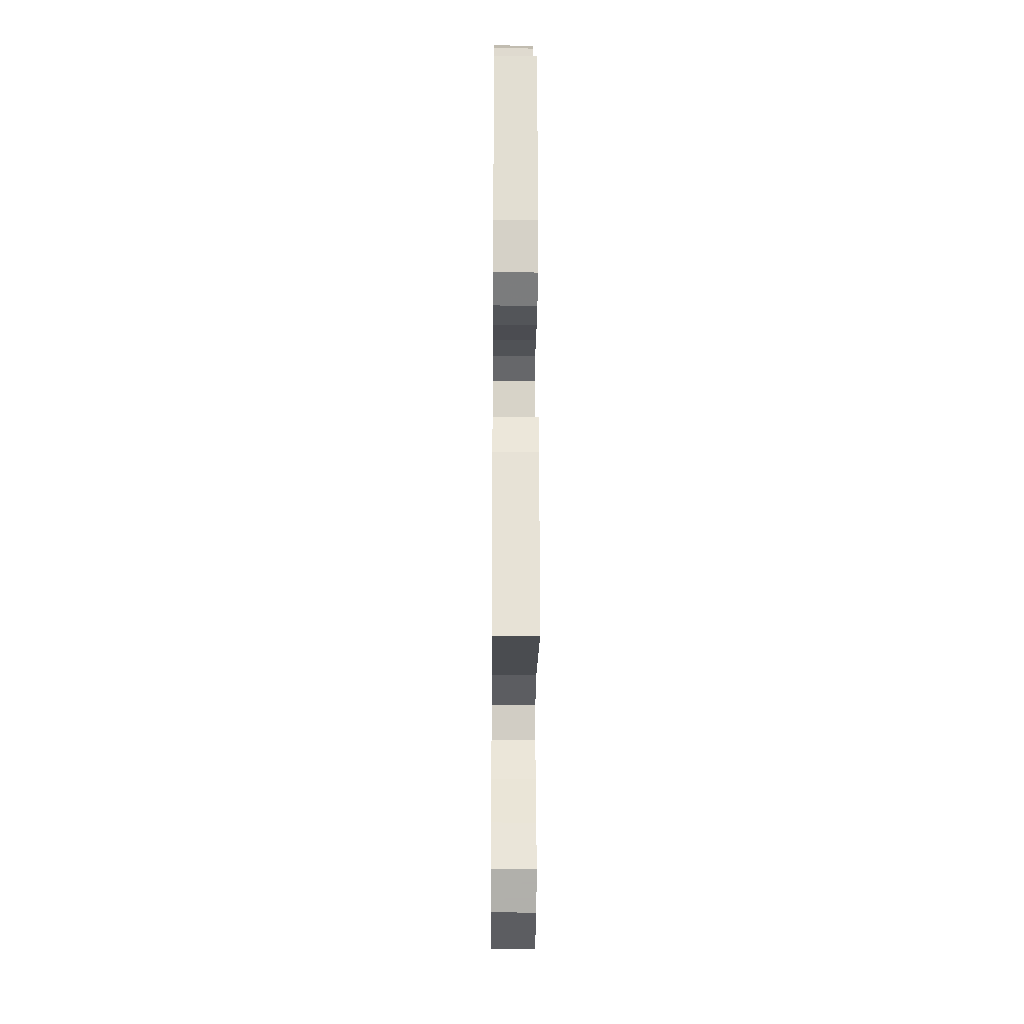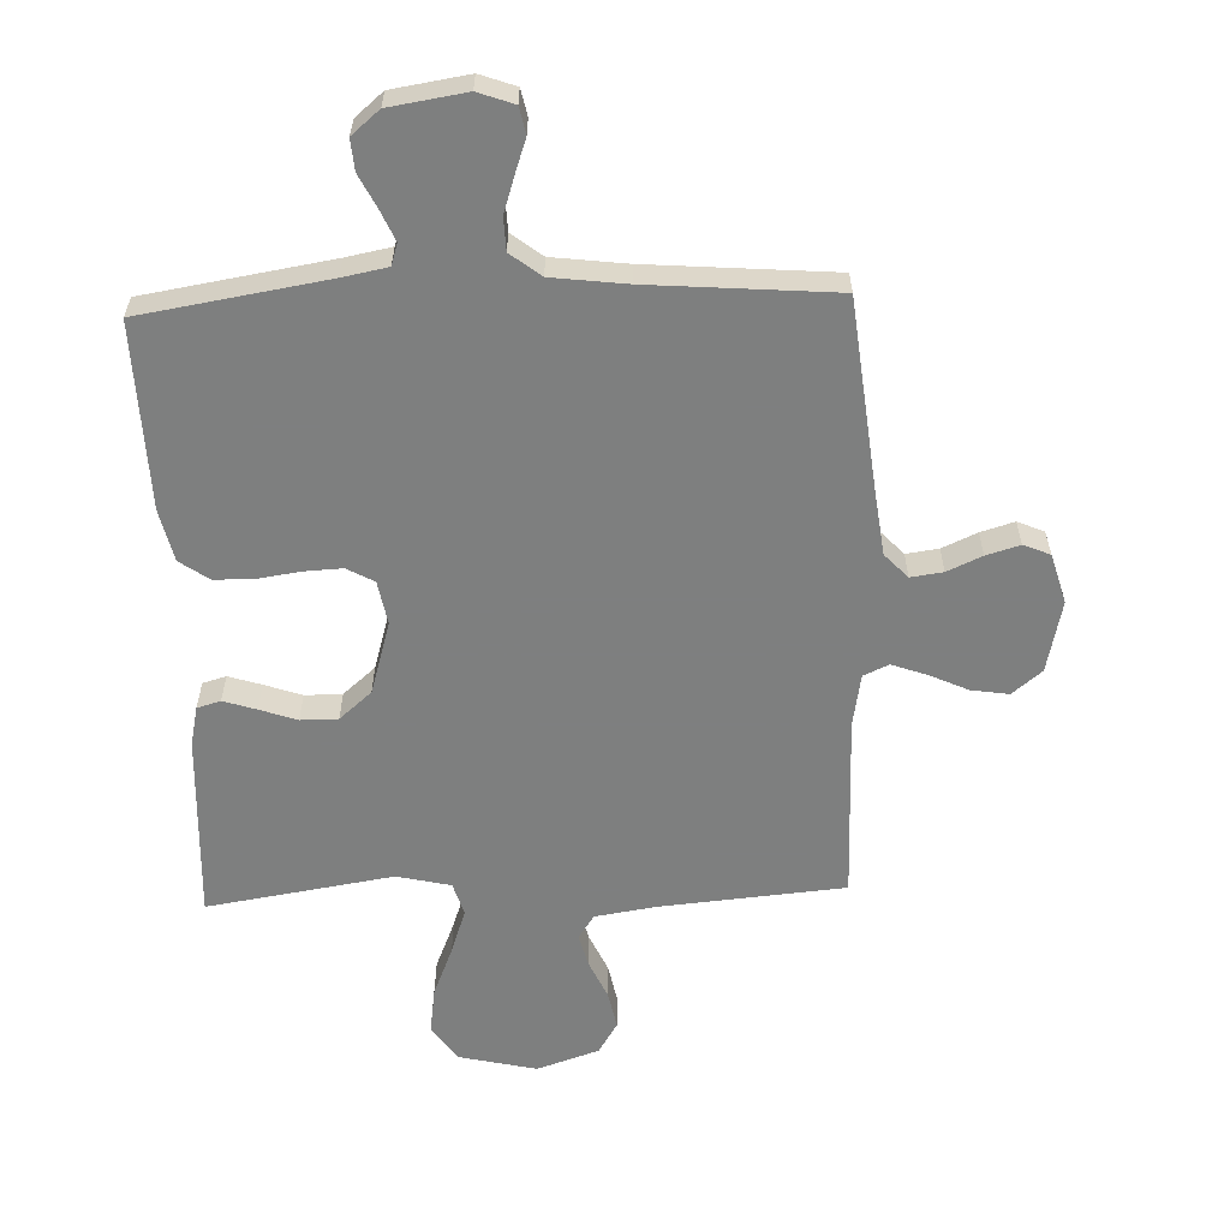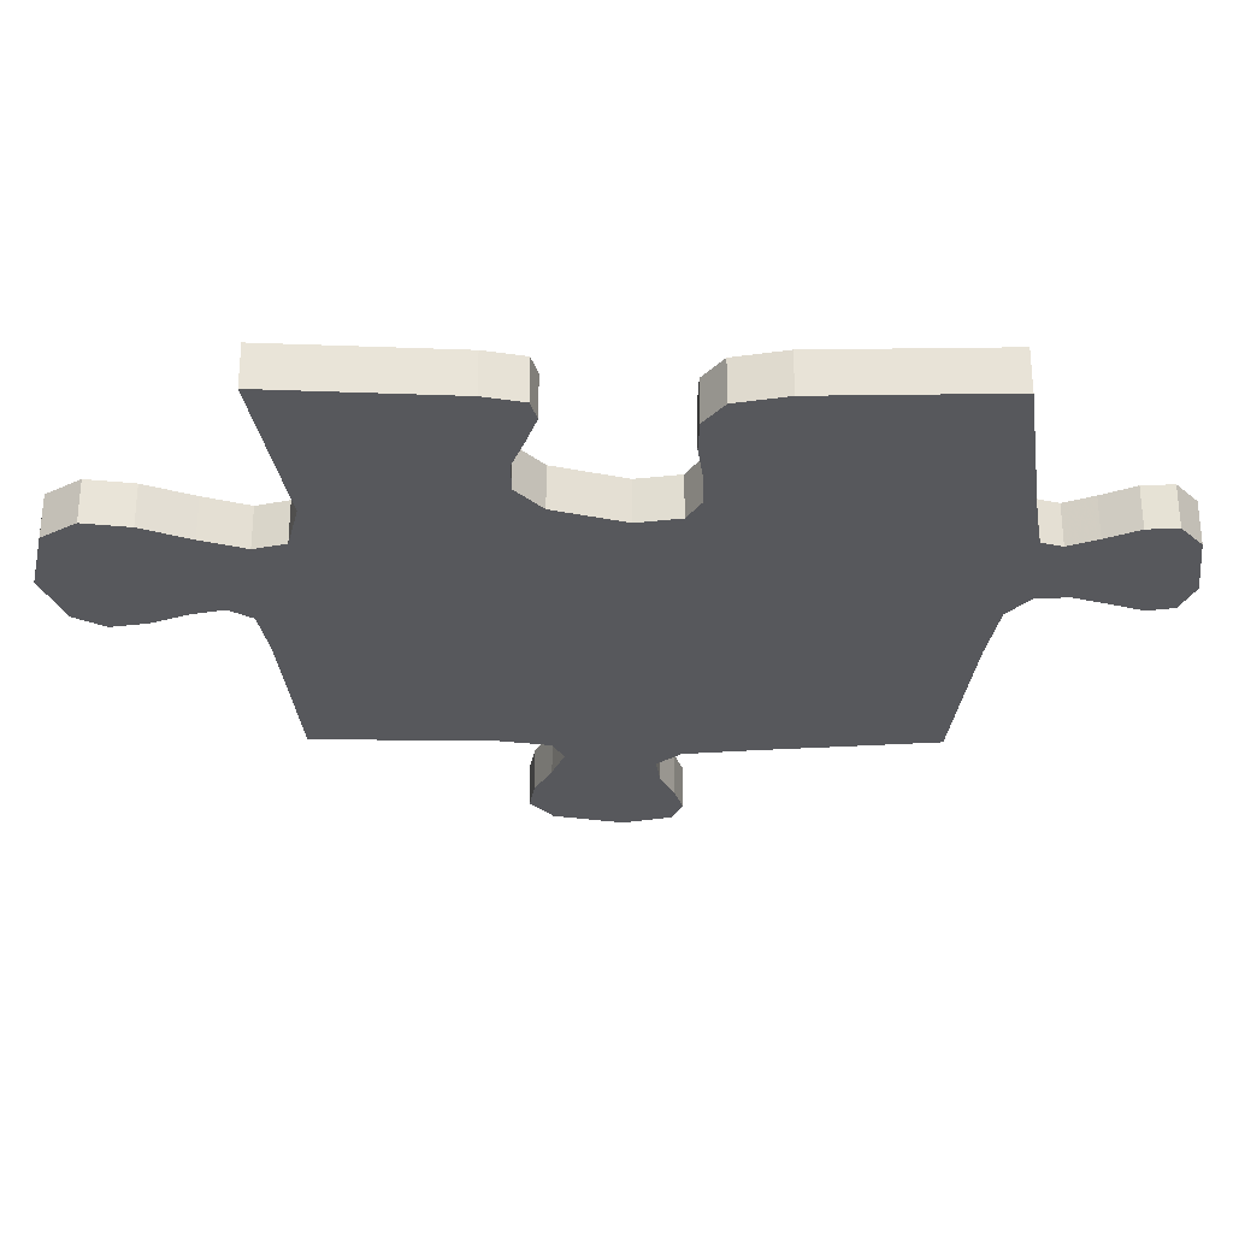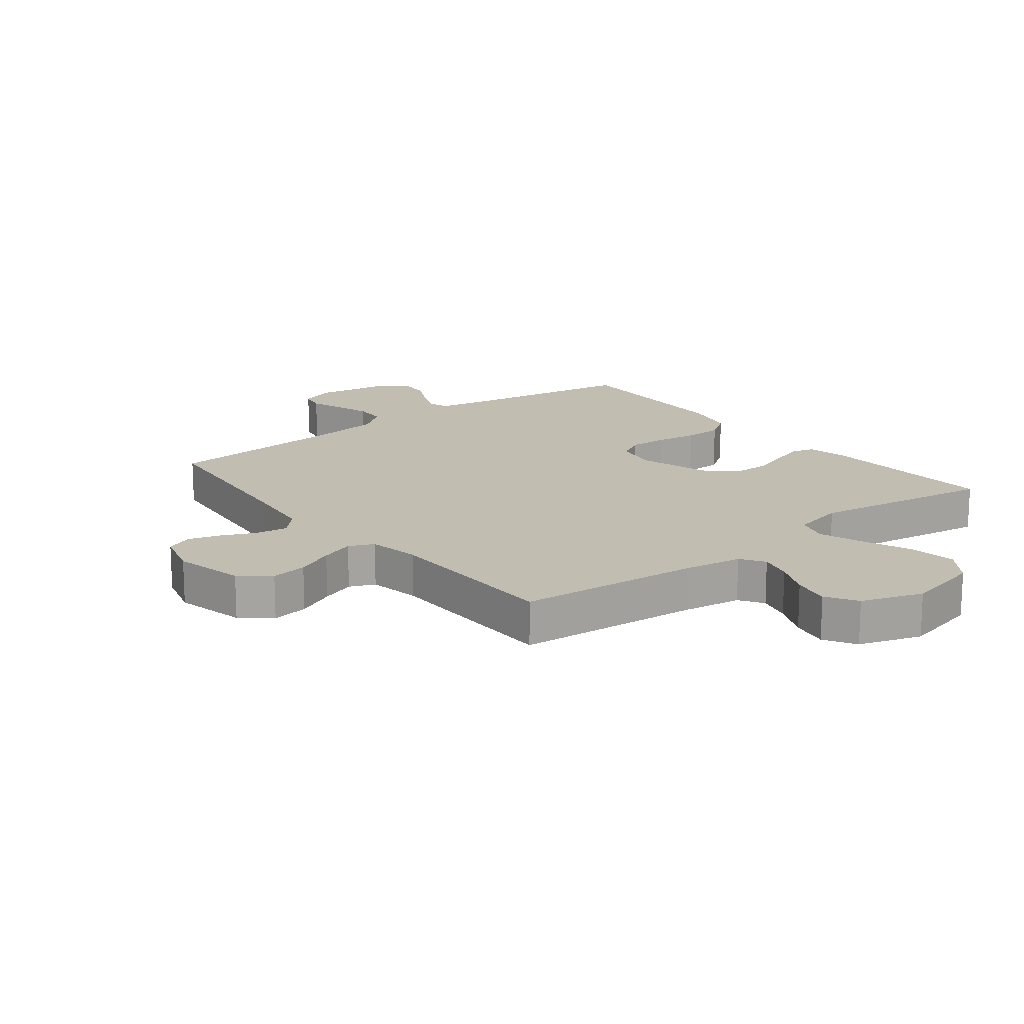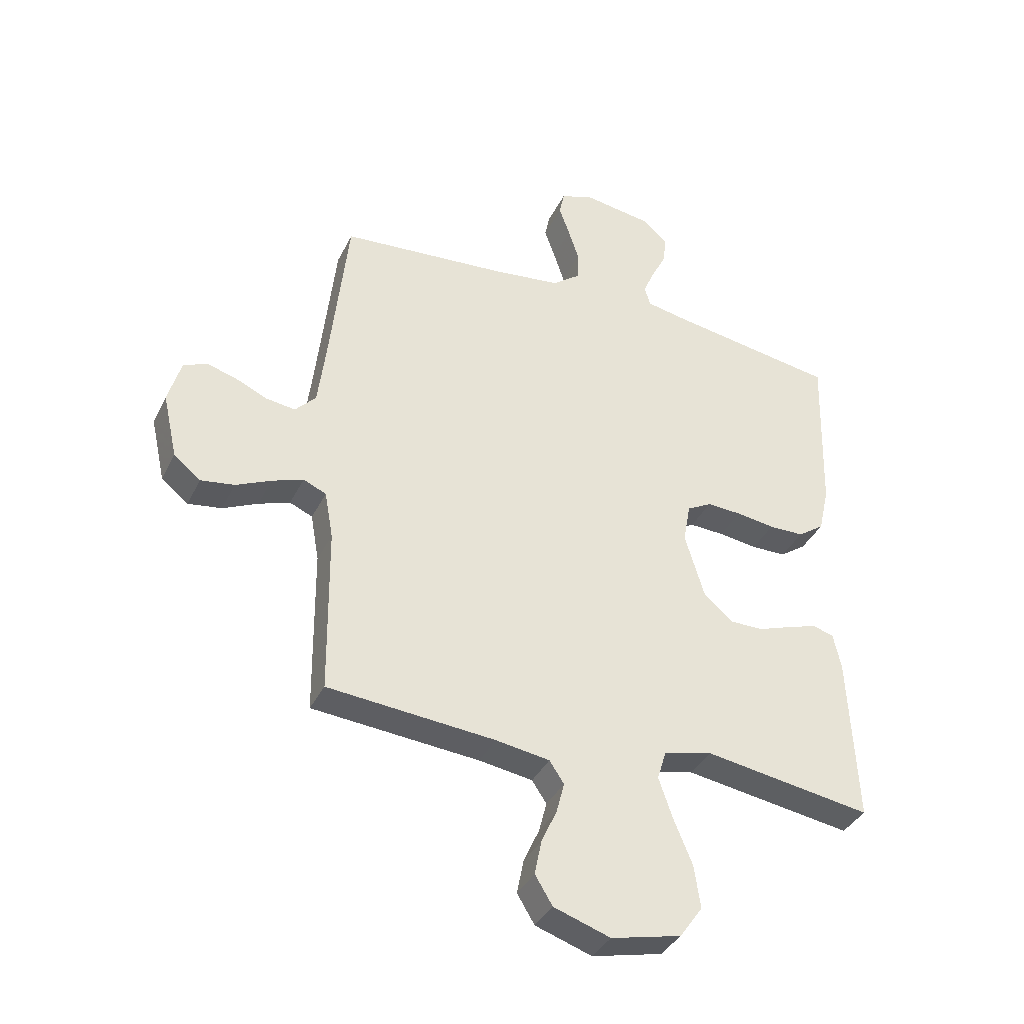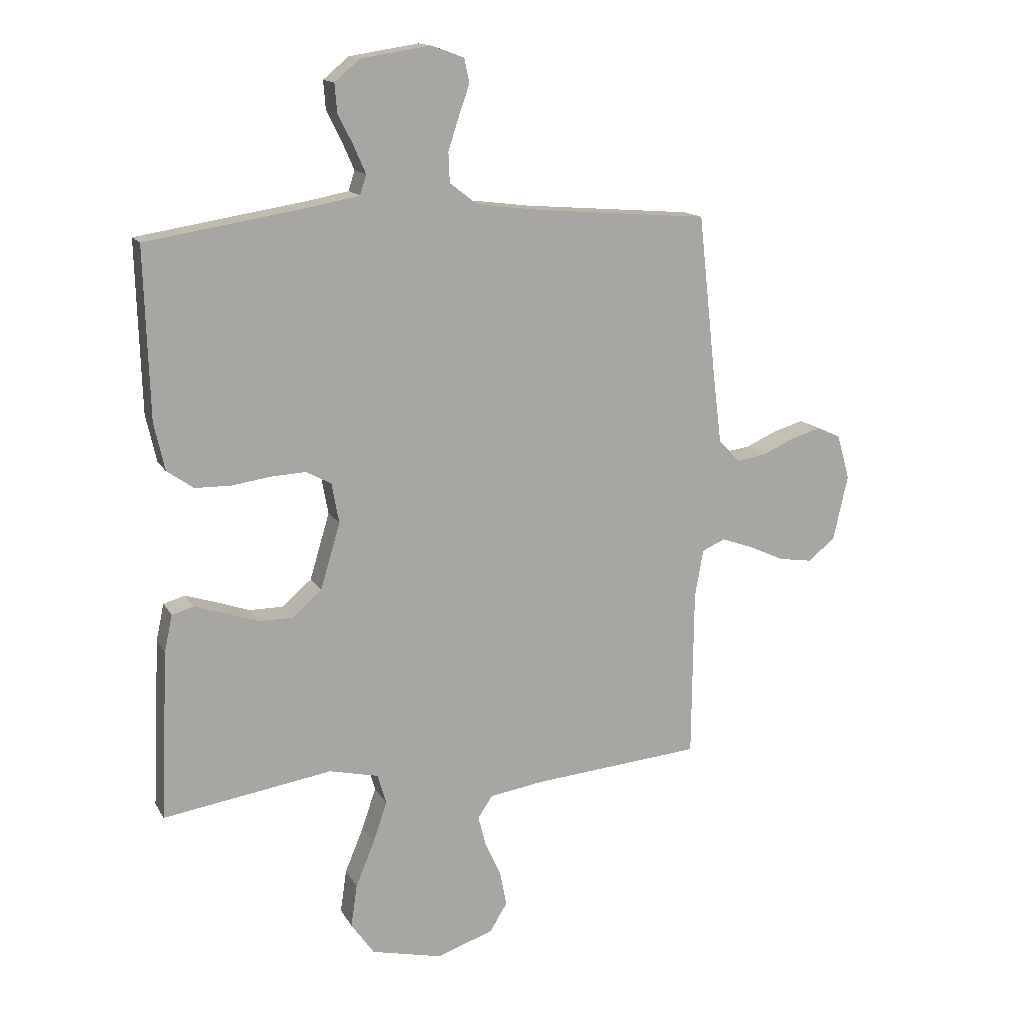
<metadata>
{"format":"obj","ext":"obj","renderer":"f3d","projection":"perspective","resolution":1024,"background":"white","views":[{"elev":-23.6,"azim":-90.5,"up":"+Z"},{"elev":-59.6,"azim":2.1,"up":"+Y"},{"elev":-28.6,"azim":-90.6,"up":"+Y"},{"elev":16.7,"azim":141.9,"up":"+Y"},{"elev":-37.3,"azim":156.2,"up":"+Z"},{"elev":14.4,"azim":-20.0,"up":"+Z"}]}
</metadata>
<code>
v -0.5 0.07 0.5
v -0.2 0.07 0.548
v -0.127 0.07 0.562
v -0.116 0.07 0.597
v -0.137 0.07 0.645
v -0.164 0.07 0.699
v -0.168 0.07 0.749
v -0.123 0.07 0.787
v 0 0.07 0.806
v 0.058 0.07 0.785
v 0.067 0.07 0.742
v 0.048 0.07 0.688
v 0.029 0.07 0.63
v 0.031 0.07 0.577
v 0.08 0.07 0.539
v 0.2 0.07 0.524
v 0.5 0.07 0.5
v 0.533 0.07 0.2
v 0.547 0.07 0.089
v 0.584 0.07 0.05
v 0.636 0.07 0.057
v 0.692 0.07 0.082
v 0.746 0.07 0.098
v 0.789 0.07 0.08
v 0.812 0.07 0
v 0.786 0.07 -0.116
v 0.738 0.07 -0.155
v 0.678 0.07 -0.146
v 0.615 0.07 -0.117
v 0.559 0.07 -0.097
v 0.518 0.07 -0.115
v 0.503 0.07 -0.2
v 0.5 0.07 -0.5
v 0.2 0.07 -0.526
v 0.104 0.07 -0.541
v 0.078 0.07 -0.58
v 0.092 0.07 -0.634
v 0.12 0.07 -0.696
v 0.132 0.07 -0.757
v 0.101 0.07 -0.808
v 0 0.07 -0.842
v -0.125 0.07 -0.813
v -0.166 0.07 -0.755
v -0.155 0.07 -0.679
v -0.122 0.07 -0.599
v -0.097 0.07 -0.526
v -0.113 0.07 -0.473
v -0.2 0.07 -0.453
v -0.5 0.07 -0.5
v -0.486 0.07 -0.2
v -0.472 0.07 -0.135
v -0.434 0.07 -0.124
v -0.381 0.07 -0.141
v -0.321 0.07 -0.162
v -0.261 0.07 -0.162
v -0.209 0.07 -0.117
v -0.174 0.07 0
v -0.187 0.07 0.071
v -0.231 0.07 0.095
v -0.293 0.07 0.092
v -0.362 0.07 0.082
v -0.425 0.07 0.083
v -0.472 0.07 0.116
v -0.491 0.07 0.2
v -0.5 0 0.5
v -0.2 0 0.548
v -0.127 0 0.562
v -0.116 0 0.597
v -0.137 0 0.645
v -0.164 0 0.699
v -0.168 0 0.749
v -0.123 0 0.787
v 0 0 0.806
v 0.058 0 0.785
v 0.067 0 0.742
v 0.048 0 0.688
v 0.029 0 0.63
v 0.031 0 0.577
v 0.08 0 0.539
v 0.2 0 0.524
v 0.5 0 0.5
v 0.533 0 0.2
v 0.547 0 0.089
v 0.584 0 0.05
v 0.636 0 0.057
v 0.692 0 0.082
v 0.746 0 0.098
v 0.789 0 0.08
v 0.812 0 0
v 0.786 0 -0.116
v 0.738 0 -0.155
v 0.678 0 -0.146
v 0.615 0 -0.117
v 0.559 0 -0.097
v 0.518 0 -0.115
v 0.503 0 -0.2
v 0.5 0 -0.5
v 0.2 0 -0.526
v 0.104 0 -0.541
v 0.078 0 -0.58
v 0.092 0 -0.634
v 0.12 0 -0.696
v 0.132 0 -0.757
v 0.101 0 -0.808
v 0 0 -0.842
v -0.125 0 -0.813
v -0.166 0 -0.755
v -0.155 0 -0.679
v -0.122 0 -0.599
v -0.097 0 -0.526
v -0.113 0 -0.473
v -0.2 0 -0.453
v -0.5 0 -0.5
v -0.486 0 -0.2
v -0.472 0 -0.135
v -0.434 0 -0.124
v -0.381 0 -0.141
v -0.321 0 -0.162
v -0.261 0 -0.162
v -0.209 0 -0.117
v -0.174 0 0
v -0.187 0 0.071
v -0.231 0 0.095
v -0.293 0 0.092
v -0.362 0 0.082
v -0.425 0 0.083
v -0.472 0 0.116
v -0.491 0 0.2
f 63 64 1 2
f 60 61 62 63
f 59 60 63 2
f 58 59 2 3
f 57 58 3 4
f 51 52 53 54
f 49 50 51 54
f 48 49 54 55
f 47 48 55 56
f 42 43 44 45
f 42 45 46
f 41 42 46
f 37 38 39 40
f 36 37 40 41
f 32 33 34
f 31 32 34 35
f 26 27 28 29
f 26 29 30
f 25 26 30
f 24 25 30
f 21 22 23 24
f 21 24 30 31
f 16 17 18
f 15 16 18 19
f 14 15 19 20
f 9 10 11 12
f 9 12 13
f 8 9 13 14
f 5 6 7 8
f 4 5 8 14
f 46 47 56 57
f 36 41 46 57
f 35 36 57 4
f 20 21 31 35
f 4 14 20 35
f 66 65 128 127
f 127 126 125 124
f 66 127 124 123
f 67 66 123 122
f 68 67 122 121
f 118 117 116 115
f 118 115 114 113
f 119 118 113 112
f 120 119 112 111
f 109 108 107 106
f 110 109 106
f 110 106 105
f 104 103 102 101
f 105 104 101 100
f 98 97 96
f 99 98 96 95
f 93 92 91 90
f 94 93 90
f 94 90 89
f 94 89 88
f 88 87 86 85
f 95 94 88 85
f 82 81 80
f 83 82 80 79
f 84 83 79 78
f 76 75 74 73
f 77 76 73
f 78 77 73 72
f 72 71 70 69
f 78 72 69 68
f 121 120 111 110
f 121 110 105 100
f 68 121 100 99
f 99 95 85 84
f 99 84 78 68
f 1 65 66 2
f 2 66 67 3
f 3 67 68 4
f 4 68 69 5
f 5 69 70 6
f 6 70 71 7
f 7 71 72 8
f 8 72 73 9
f 9 73 74 10
f 10 74 75 11
f 11 75 76 12
f 12 76 77 13
f 13 77 78 14
f 14 78 79 15
f 15 79 80 16
f 16 80 81 17
f 17 81 82 18
f 18 82 83 19
f 19 83 84 20
f 20 84 85 21
f 21 85 86 22
f 22 86 87 23
f 23 87 88 24
f 24 88 89 25
f 25 89 90 26
f 26 90 91 27
f 27 91 92 28
f 28 92 93 29
f 29 93 94 30
f 30 94 95 31
f 31 95 96 32
f 32 96 97 33
f 33 97 98 34
f 34 98 99 35
f 35 99 100 36
f 36 100 101 37
f 37 101 102 38
f 38 102 103 39
f 39 103 104 40
f 40 104 105 41
f 41 105 106 42
f 42 106 107 43
f 43 107 108 44
f 44 108 109 45
f 45 109 110 46
f 46 110 111 47
f 47 111 112 48
f 48 112 113 49
f 49 113 114 50
f 50 114 115 51
f 51 115 116 52
f 52 116 117 53
f 53 117 118 54
f 54 118 119 55
f 55 119 120 56
f 56 120 121 57
f 57 121 122 58
f 58 122 123 59
f 59 123 124 60
f 60 124 125 61
f 61 125 126 62
f 62 126 127 63
f 63 127 128 64
f 64 128 65 1

</code>
